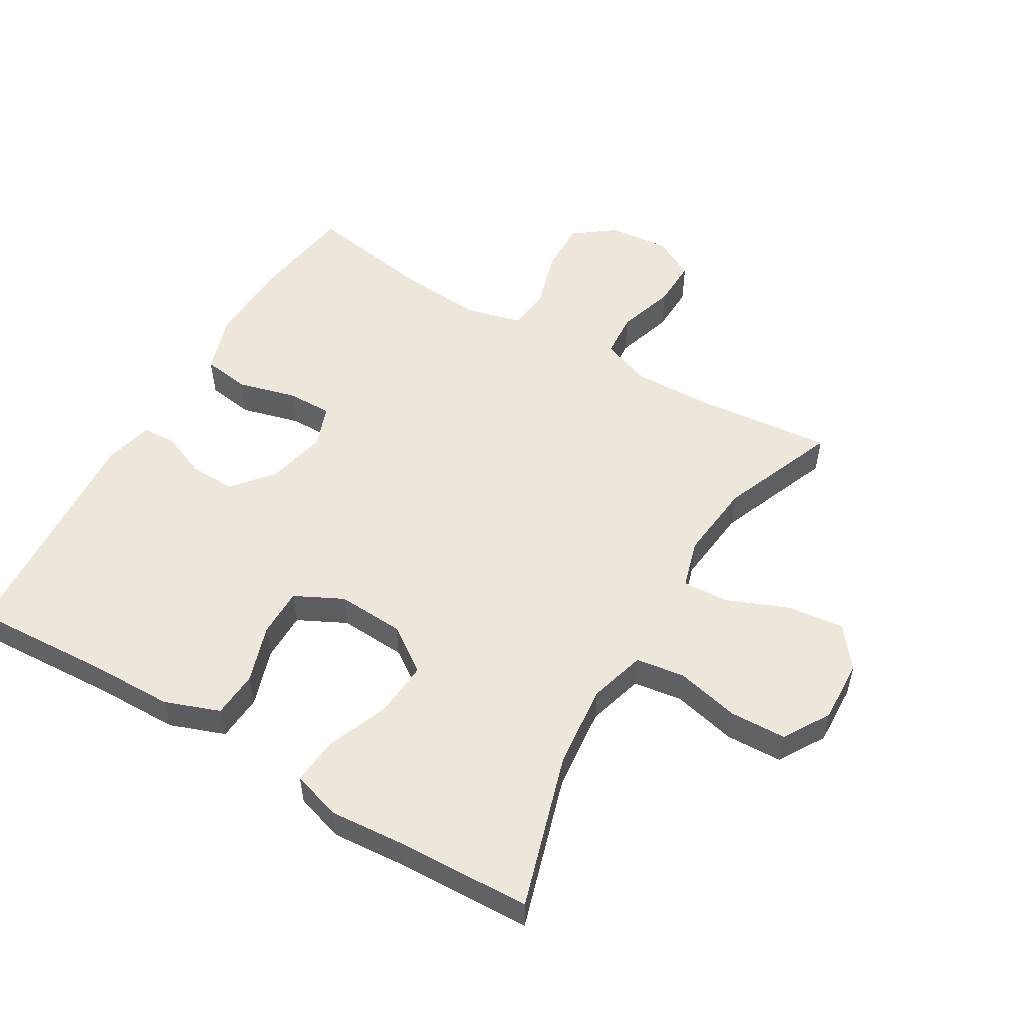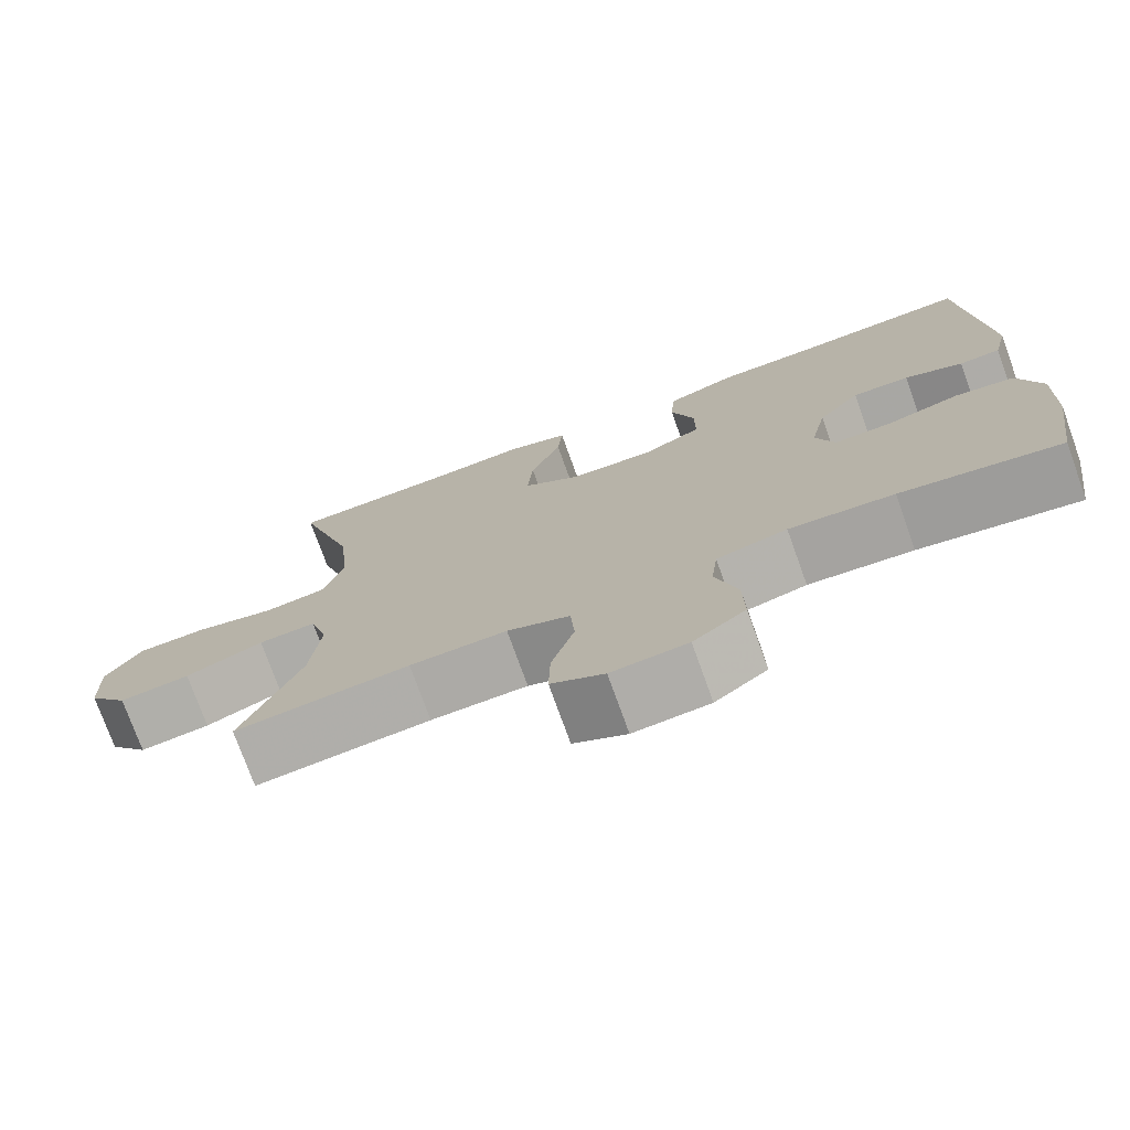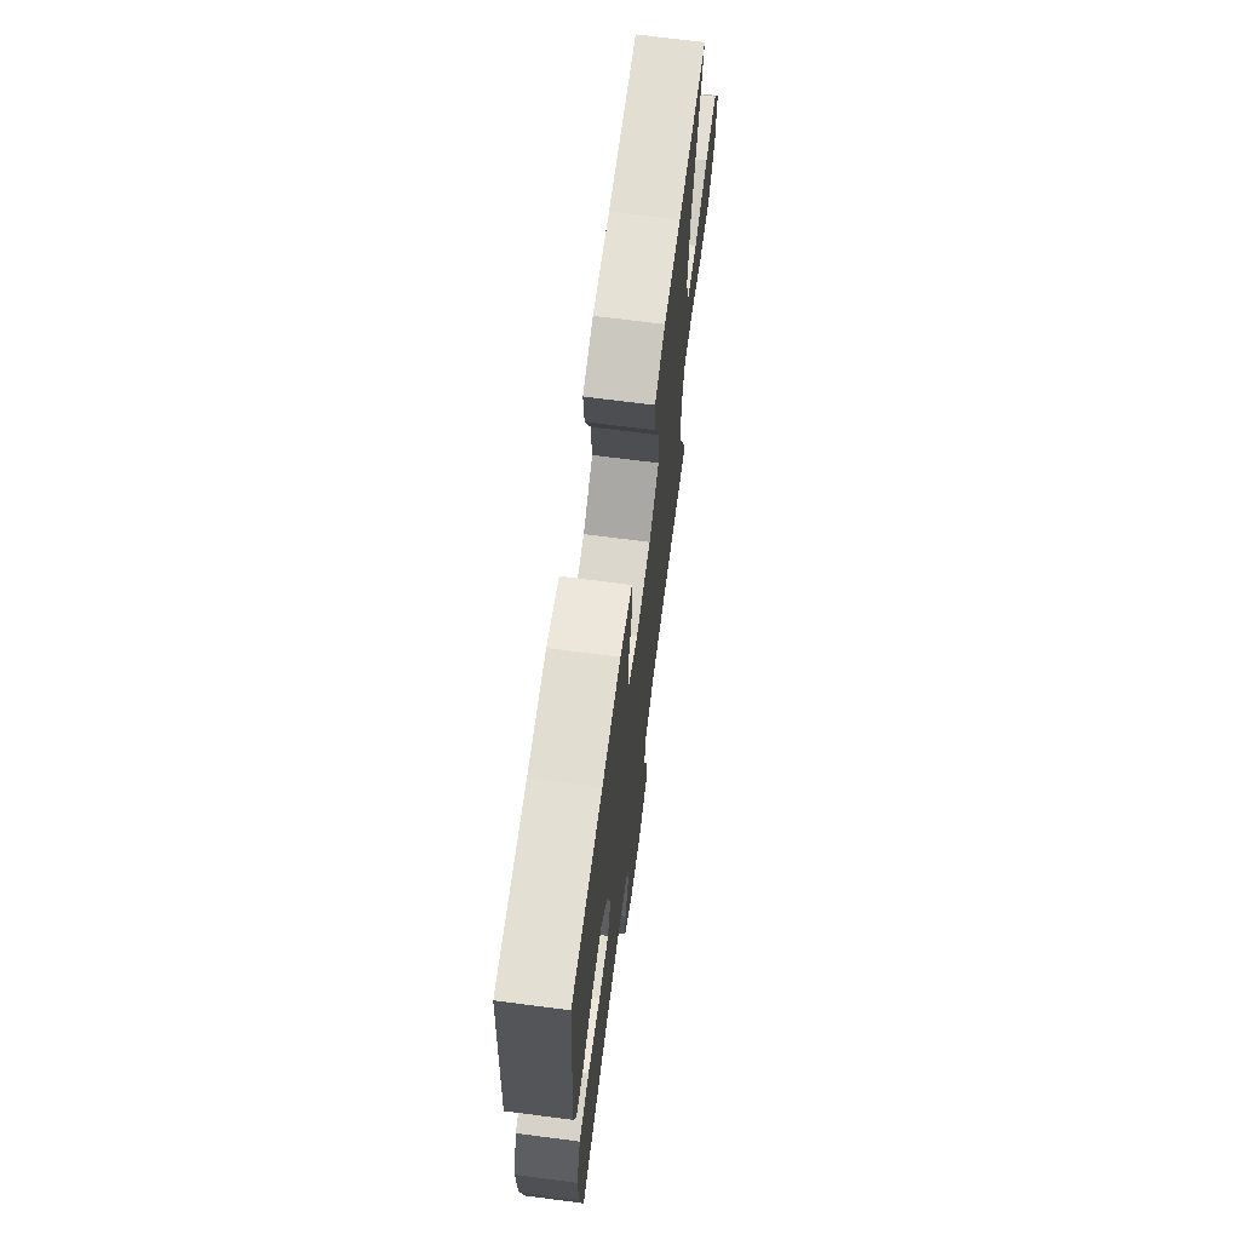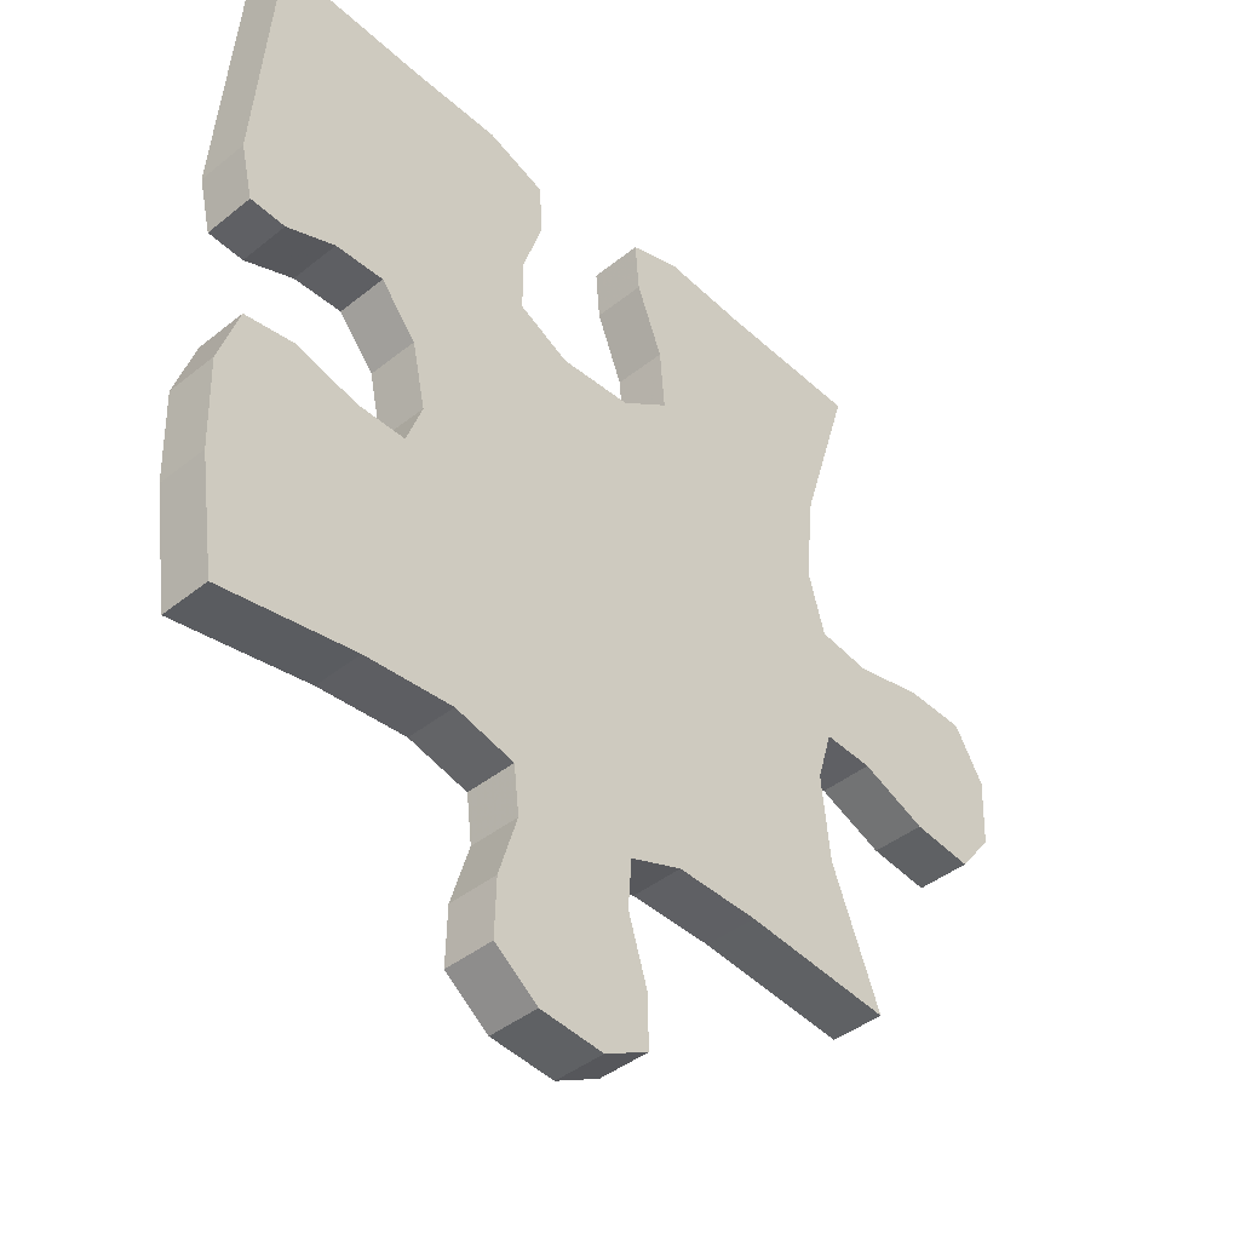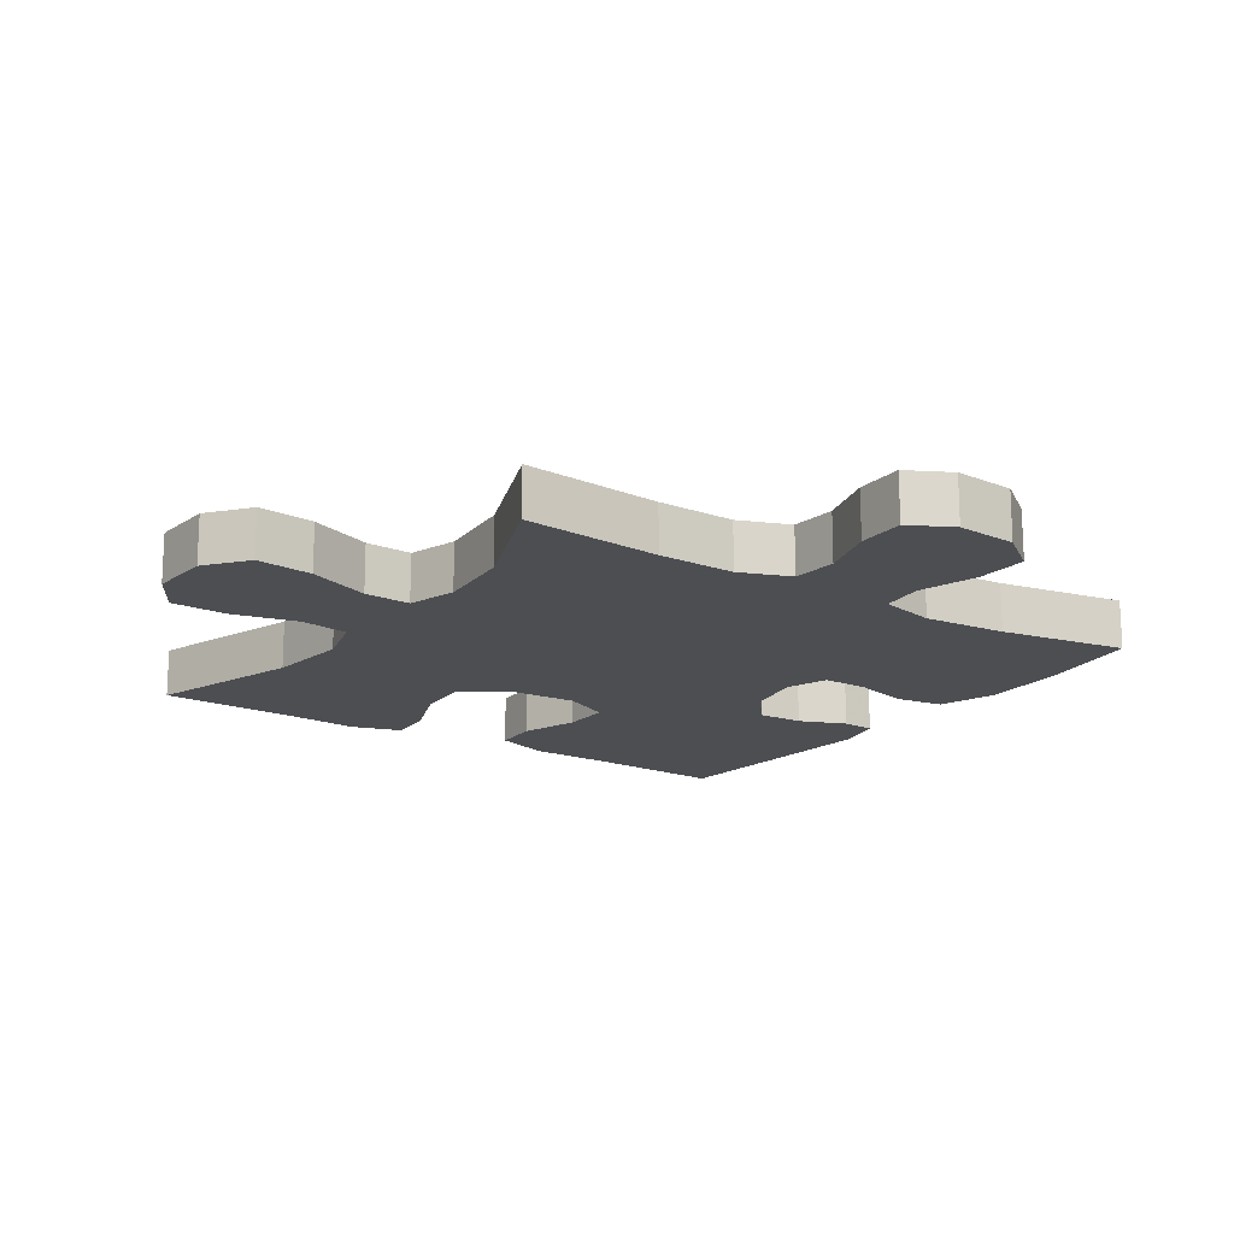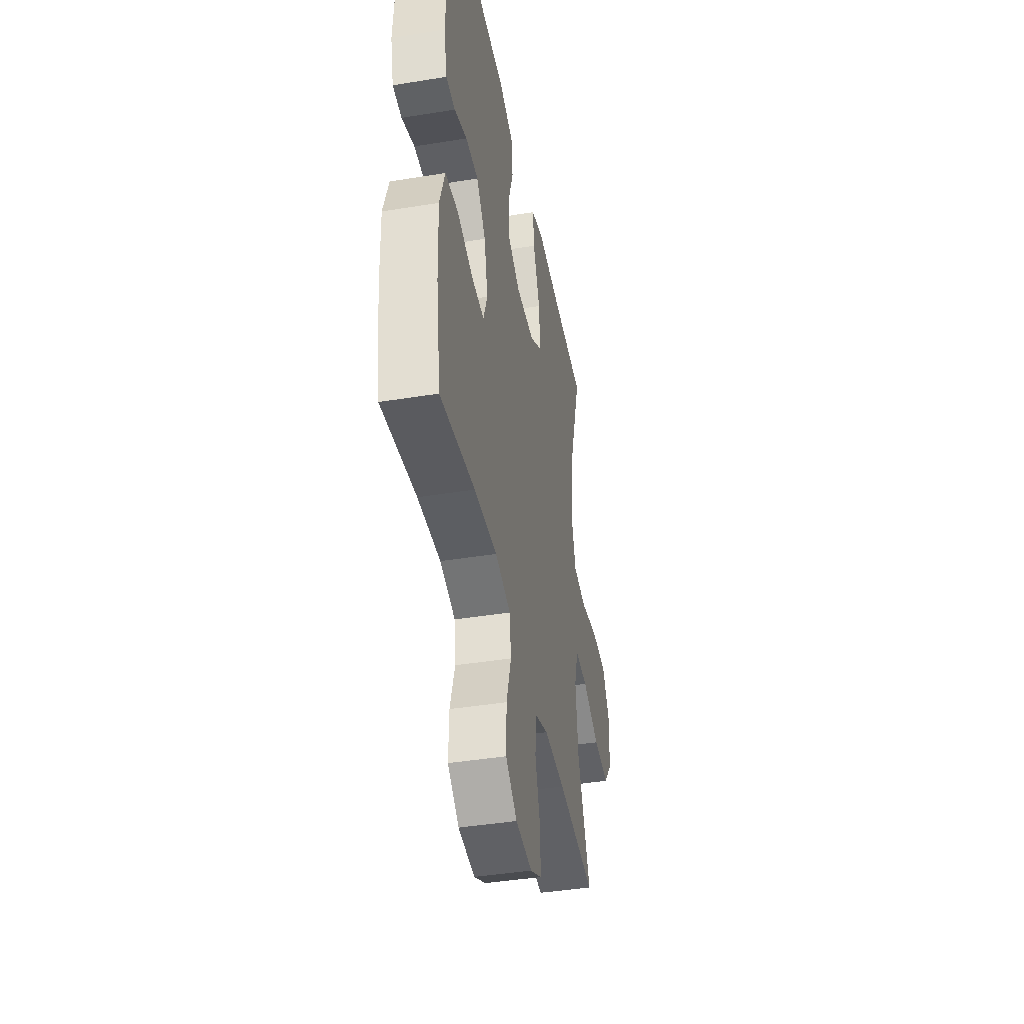
<metadata>
{"format":"obj","ext":"obj","renderer":"f3d","projection":"perspective","resolution":1024,"background":"white","views":[{"elev":53.2,"azim":30.5,"up":"+Y"},{"elev":-75.3,"azim":-160.2,"up":"+Z"},{"elev":69.4,"azim":-82.6,"up":"+Z"},{"elev":-42.3,"azim":-46.3,"up":"+Z"},{"elev":-16.5,"azim":145.6,"up":"+Y"},{"elev":-42.4,"azim":-79.0,"up":"+Z"}]}
</metadata>
<code>
v 0.5 0.07 0.5
v 0.428 0.07 0.261
v 0.415 0.07 0.132
v 0.44 0.07 0.045
v 0.515 0.07 0.034
v 0.614 0.07 0.057
v 0.701 0.07 0.054
v 0.744 0.07 -0.017
v 0.74 0.07 -0.114
v 0.691 0.07 -0.177
v 0.604 0.07 -0.167
v 0.508 0.07 -0.128
v 0.437 0.07 -0.124
v 0.415 0.07 -0.199
v 0.428 0.07 -0.32
v 0.5 0.07 -0.5
v 0.285 0.07 -0.479
v 0.166 0.07 -0.476
v 0.089 0.07 -0.505
v 0.084 0.07 -0.575
v 0.112 0.07 -0.664
v 0.114 0.07 -0.739
v 0.049 0.07 -0.773
v -0.044 0.07 -0.765
v -0.108 0.07 -0.717
v -0.106 0.07 -0.635
v -0.079 0.07 -0.546
v -0.087 0.07 -0.479
v -0.174 0.07 -0.457
v -0.303 0.07 -0.467
v -0.5 0.07 -0.5
v -0.524 0.07 -0.337
v -0.528 0.07 -0.206
v -0.499 0.07 -0.117
v -0.426 0.07 -0.106
v -0.336 0.07 -0.13
v -0.265 0.07 -0.131
v -0.242 0.07 -0.066
v -0.262 0.07 0.026
v -0.314 0.07 0.089
v -0.385 0.07 0.087
v -0.457 0.07 0.058
v -0.508 0.07 0.061
v -0.526 0.07 0.136
v -0.5 0.07 0.5
v -0.287 0.07 0.489
v -0.158 0.07 0.487
v -0.073 0.07 0.456
v -0.068 0.07 0.384
v -0.097 0.07 0.295
v -0.097 0.07 0.219
v -0.023 0.07 0.182
v 0.081 0.07 0.188
v 0.151 0.07 0.237
v 0.144 0.07 0.324
v 0.106 0.07 0.42
v 0.1 0.07 0.492
v 0.175 0.07 0.516
v 0.294 0.07 0.507
v 0.5 0 0.5
v 0.428 0 0.261
v 0.415 0 0.132
v 0.44 0 0.045
v 0.515 0 0.034
v 0.614 0 0.057
v 0.701 0 0.054
v 0.744 0 -0.017
v 0.74 0 -0.114
v 0.691 0 -0.177
v 0.604 0 -0.167
v 0.508 0 -0.128
v 0.437 0 -0.124
v 0.415 0 -0.199
v 0.428 0 -0.32
v 0.5 0 -0.5
v 0.285 0 -0.479
v 0.166 0 -0.476
v 0.089 0 -0.505
v 0.084 0 -0.575
v 0.112 0 -0.664
v 0.114 0 -0.739
v 0.049 0 -0.773
v -0.044 0 -0.765
v -0.108 0 -0.717
v -0.106 0 -0.635
v -0.079 0 -0.546
v -0.087 0 -0.479
v -0.174 0 -0.457
v -0.303 0 -0.467
v -0.5 0 -0.5
v -0.524 0 -0.337
v -0.528 0 -0.206
v -0.499 0 -0.117
v -0.426 0 -0.106
v -0.336 0 -0.13
v -0.265 0 -0.131
v -0.242 0 -0.066
v -0.262 0 0.026
v -0.314 0 0.089
v -0.385 0 0.087
v -0.457 0 0.058
v -0.508 0 0.061
v -0.526 0 0.136
v -0.5 0 0.5
v -0.287 0 0.489
v -0.158 0 0.487
v -0.073 0 0.456
v -0.068 0 0.384
v -0.097 0 0.295
v -0.097 0 0.219
v -0.023 0 0.182
v 0.081 0 0.188
v 0.151 0 0.237
v 0.144 0 0.324
v 0.106 0 0.42
v 0.1 0 0.492
v 0.175 0 0.516
v 0.294 0 0.507
f 57 58 59
f 56 57 59
f 55 56 59
f 59 1 2
f 55 59 2
f 54 55 2
f 53 54 2 3
f 52 53 3 4
f 48 49 50
f 47 48 50
f 46 47 50
f 46 50 51
f 45 46 51
f 44 45 51
f 43 44 51
f 42 43 51
f 41 42 51
f 40 41 51 52
f 34 35 36
f 33 34 36
f 32 33 36
f 31 32 36
f 30 31 36
f 29 30 36 37
f 28 29 37 38
f 25 26 27
f 24 25 27
f 23 24 27
f 22 23 27
f 21 22 27
f 20 21 27
f 19 20 27 28
f 28 38 39
f 19 28 39
f 18 19 39
f 15 16 17
f 39 40 52
f 18 39 52
f 17 18 52
f 15 17 52
f 14 15 52
f 10 11 12
f 9 10 12
f 8 9 12
f 7 8 12
f 6 7 12
f 5 6 12
f 13 14 52 4
f 4 5 12 13
f 118 117 116
f 118 116 115
f 118 115 114
f 61 60 118
f 61 118 114
f 61 114 113
f 62 61 113 112
f 63 62 112 111
f 109 108 107
f 109 107 106
f 109 106 105
f 110 109 105
f 110 105 104
f 110 104 103
f 110 103 102
f 110 102 101
f 110 101 100
f 111 110 100 99
f 95 94 93
f 95 93 92
f 95 92 91
f 95 91 90
f 95 90 89
f 96 95 89 88
f 97 96 88 87
f 86 85 84
f 86 84 83
f 86 83 82
f 86 82 81
f 86 81 80
f 86 80 79
f 87 86 79 78
f 98 97 87
f 98 87 78
f 98 78 77
f 76 75 74
f 111 99 98
f 111 98 77
f 111 77 76
f 111 76 74
f 111 74 73
f 71 70 69
f 71 69 68
f 71 68 67
f 71 67 66
f 71 66 65
f 71 65 64
f 63 111 73 72
f 72 71 64 63
f 1 60 61 2
f 2 61 62 3
f 3 62 63 4
f 4 63 64 5
f 5 64 65 6
f 6 65 66 7
f 7 66 67 8
f 8 67 68 9
f 9 68 69 10
f 10 69 70 11
f 11 70 71 12
f 12 71 72 13
f 13 72 73 14
f 14 73 74 15
f 15 74 75 16
f 16 75 76 17
f 17 76 77 18
f 18 77 78 19
f 19 78 79 20
f 20 79 80 21
f 21 80 81 22
f 22 81 82 23
f 23 82 83 24
f 24 83 84 25
f 25 84 85 26
f 26 85 86 27
f 27 86 87 28
f 28 87 88 29
f 29 88 89 30
f 30 89 90 31
f 31 90 91 32
f 32 91 92 33
f 33 92 93 34
f 34 93 94 35
f 35 94 95 36
f 36 95 96 37
f 37 96 97 38
f 38 97 98 39
f 39 98 99 40
f 40 99 100 41
f 41 100 101 42
f 42 101 102 43
f 43 102 103 44
f 44 103 104 45
f 45 104 105 46
f 46 105 106 47
f 47 106 107 48
f 48 107 108 49
f 49 108 109 50
f 50 109 110 51
f 51 110 111 52
f 52 111 112 53
f 53 112 113 54
f 54 113 114 55
f 55 114 115 56
f 56 115 116 57
f 57 116 117 58
f 58 117 118 59
f 59 118 60 1

</code>
